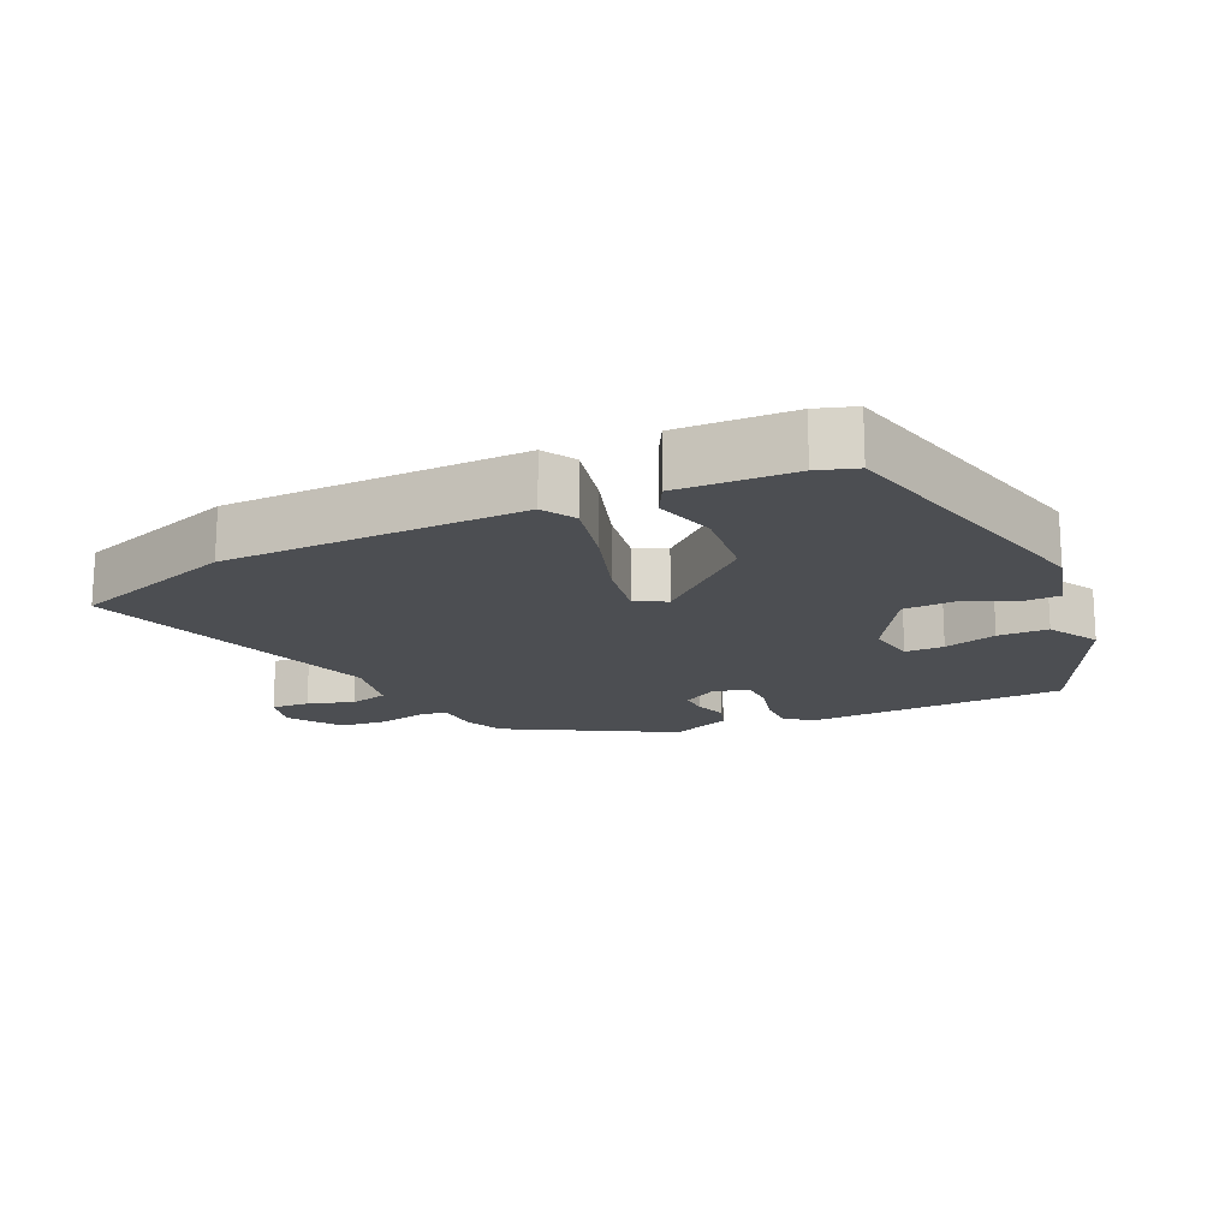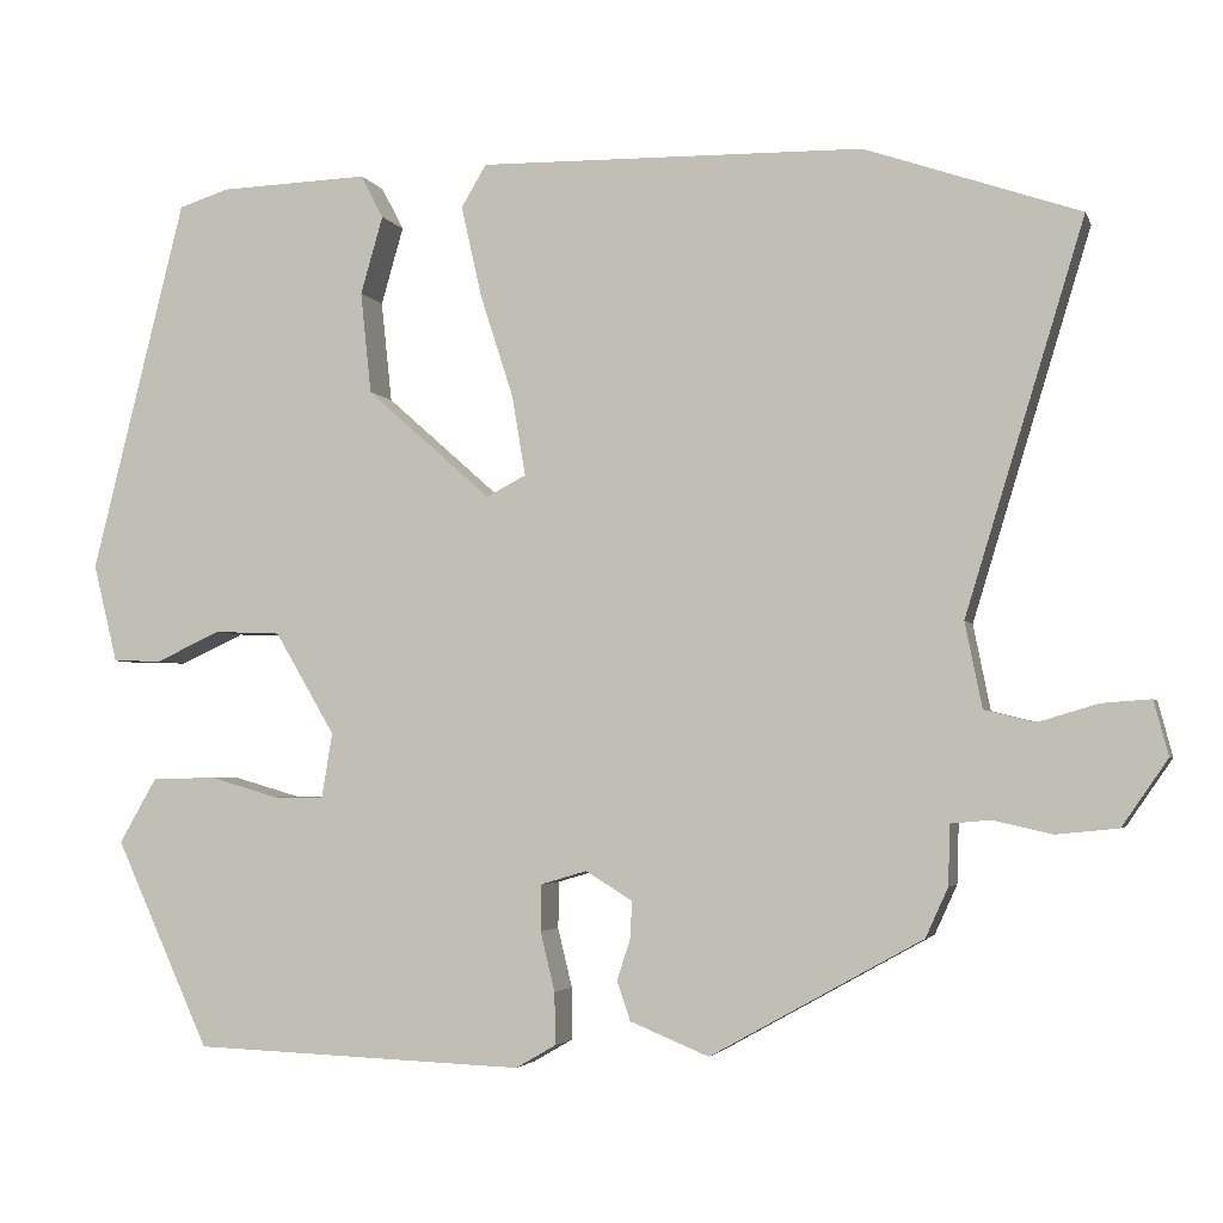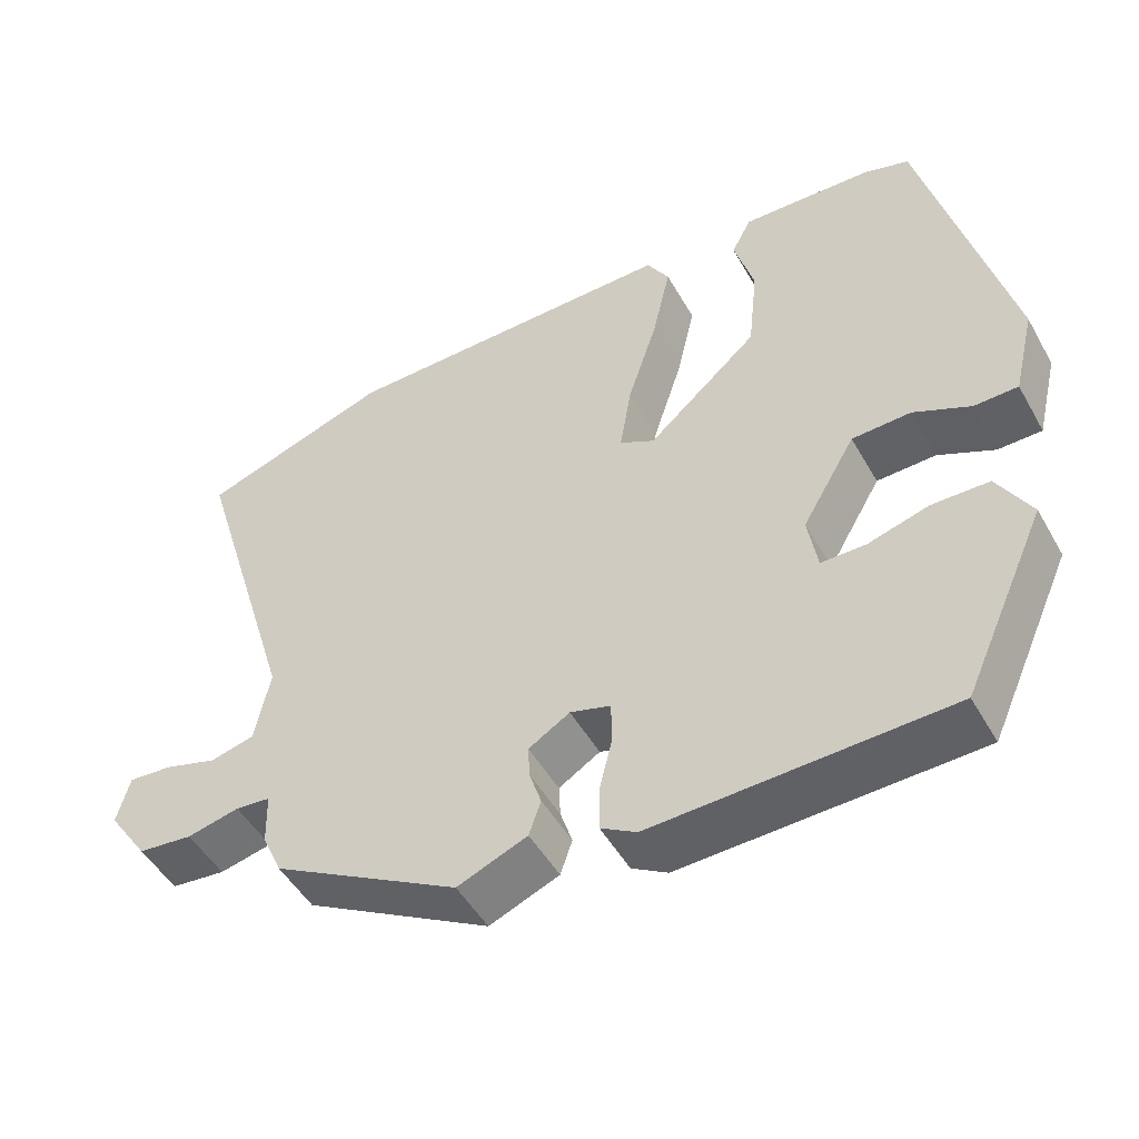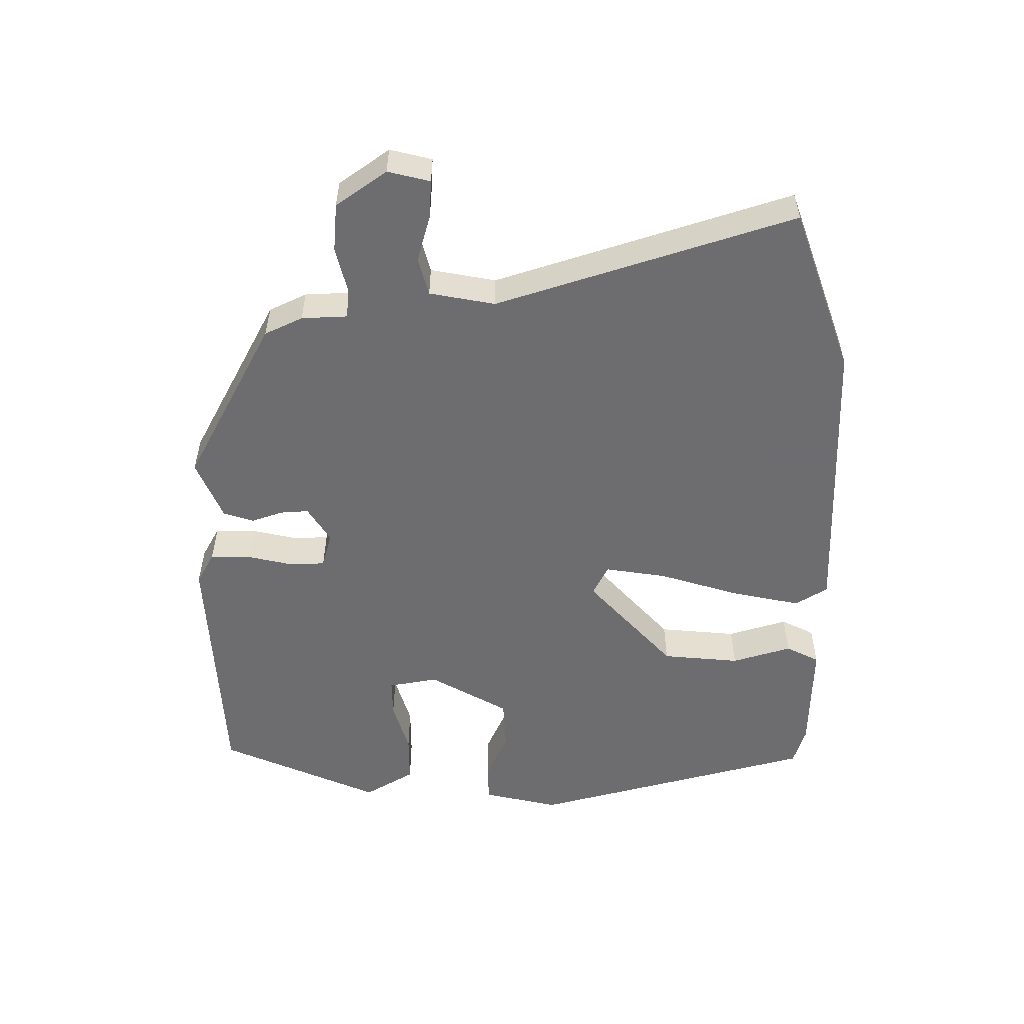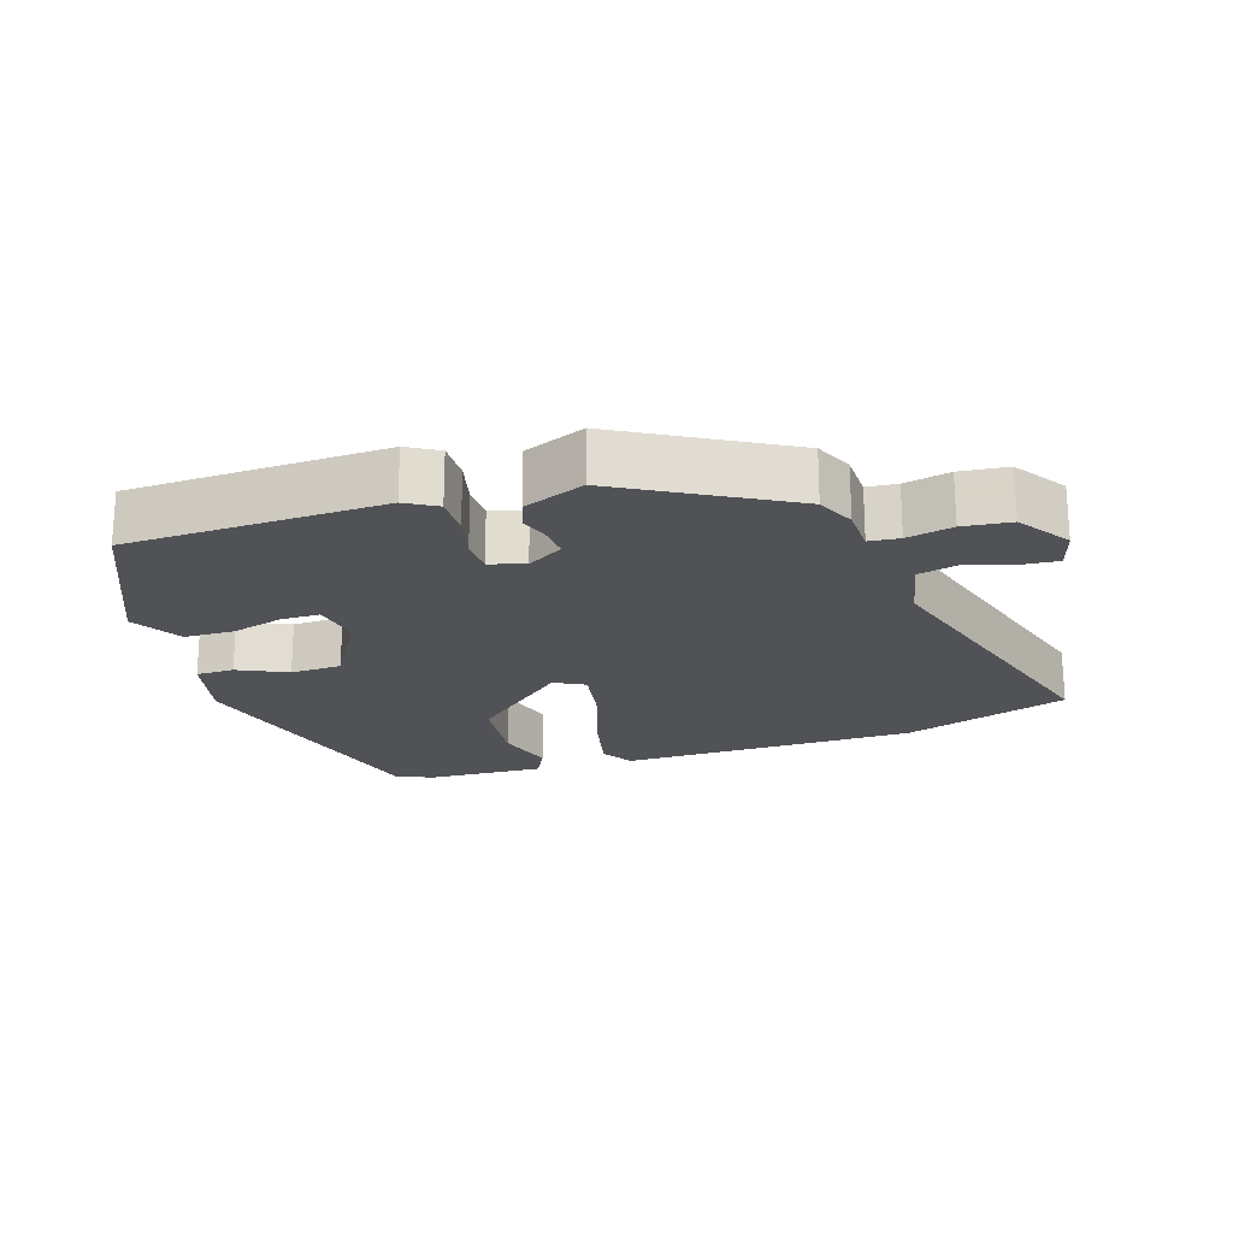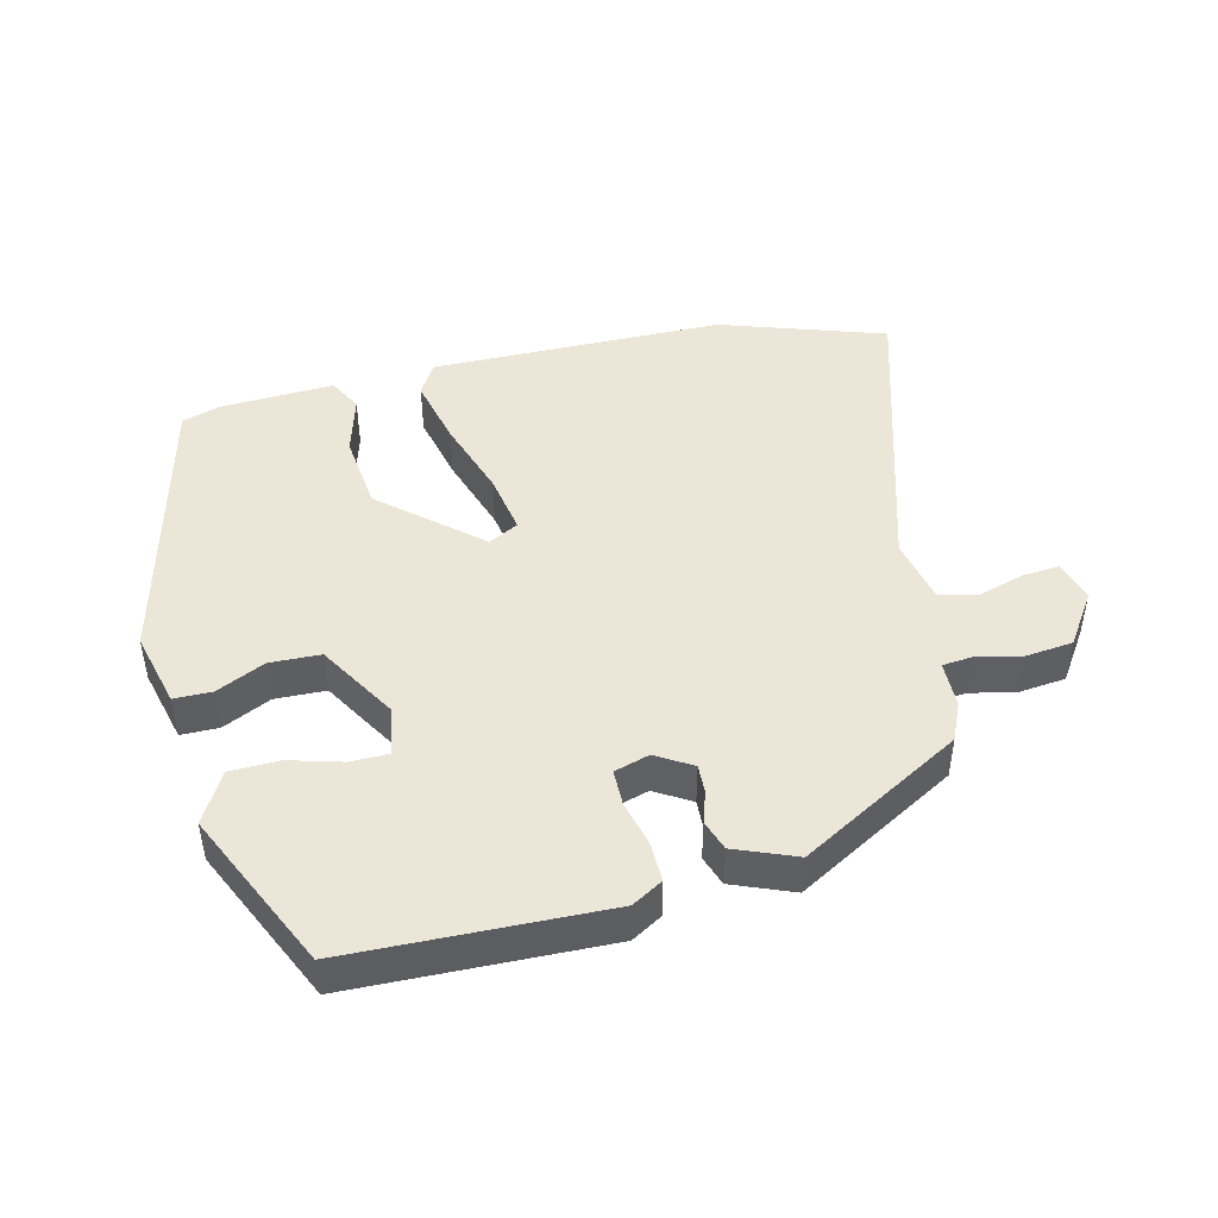
<metadata>
{"format":"obj","ext":"obj","renderer":"f3d","projection":"perspective","resolution":1024,"background":"white","views":[{"elev":-17.0,"azim":24.7,"up":"+Y"},{"elev":-3.3,"azim":-165.1,"up":"+Z"},{"elev":-49.2,"azim":28.6,"up":"+Z"},{"elev":-54.1,"azim":-89.0,"up":"+Y"},{"elev":-21.0,"azim":-162.4,"up":"+Y"},{"elev":46.2,"azim":165.9,"up":"+Y"}]}
</metadata>
<code>
v 0.362 0.07 -0.454
v -0.009 0.07 -0.468
v -0.054 0.07 -0.442
v -0.053 0.07 -0.384
v -0.037 0.07 -0.318
v -0.038 0.07 -0.266
v -0.089 0.07 -0.251
v -0.141 0.07 -0.283
v -0.139 0.07 -0.324
v -0.124 0.07 -0.37
v -0.139 0.07 -0.414
v -0.227 0.07 -0.45
v -0.463 0.07 -0.319
v -0.488 0.07 -0.264
v -0.49 0.07 -0.197
v -0.534 0.07 -0.193
v -0.6 0.07 -0.208
v -0.669 0.07 -0.201
v -0.72 0.07 -0.127
v -0.704 0.07 -0.066
v -0.649 0.07 -0.07
v -0.582 0.07 -0.09
v -0.526 0.07 -0.076
v -0.507 0.07 0.019
v -0.639 0.07 0.452
v -0.4 0.07 0.534
v 0.029 0.07 0.541
v 0.057 0.07 0.494
v 0.034 0.07 0.392
v -0.003 0.07 0.277
v -0.018 0.07 0.188
v 0.026 0.07 0.165
v 0.165 0.07 0.288
v 0.177 0.07 0.401
v 0.152 0.07 0.488
v 0.177 0.07 0.536
v 0.343 0.07 0.53
v 0.399 0.07 0.512
v 0.503 0.07 0.096
v 0.476 0.07 -0.014
v 0.421 0.07 -0.015
v 0.35 0.07 0.018
v 0.276 0.07 0.015
v 0.209 0.07 -0.099
v 0.221 0.07 -0.171
v 0.277 0.07 -0.171
v 0.353 0.07 -0.149
v 0.425 0.07 -0.15
v 0.467 0.07 -0.223
v 0.362 0 -0.454
v -0.009 0 -0.468
v -0.054 0 -0.442
v -0.053 0 -0.384
v -0.037 0 -0.318
v -0.038 0 -0.266
v -0.089 0 -0.251
v -0.141 0 -0.283
v -0.139 0 -0.324
v -0.124 0 -0.37
v -0.139 0 -0.414
v -0.227 0 -0.45
v -0.463 0 -0.319
v -0.488 0 -0.264
v -0.49 0 -0.197
v -0.534 0 -0.193
v -0.6 0 -0.208
v -0.669 0 -0.201
v -0.72 0 -0.127
v -0.704 0 -0.066
v -0.649 0 -0.07
v -0.582 0 -0.09
v -0.526 0 -0.076
v -0.507 0 0.019
v -0.639 0 0.452
v -0.4 0 0.534
v 0.029 0 0.541
v 0.057 0 0.494
v 0.034 0 0.392
v -0.003 0 0.277
v -0.018 0 0.188
v 0.026 0 0.165
v 0.165 0 0.288
v 0.177 0 0.401
v 0.152 0 0.488
v 0.177 0 0.536
v 0.343 0 0.53
v 0.399 0 0.512
v 0.503 0 0.096
v 0.476 0 -0.014
v 0.421 0 -0.015
v 0.35 0 0.018
v 0.276 0 0.015
v 0.209 0 -0.099
v 0.221 0 -0.171
v 0.277 0 -0.171
v 0.353 0 -0.149
v 0.425 0 -0.15
v 0.467 0 -0.223
f 3 4 5
f 2 3 5
f 1 2 5
f 49 1 5
f 48 49 5
f 47 48 5
f 46 47 5
f 45 46 5 6
f 44 45 6 7
f 43 44 7
f 40 41 42
f 39 40 42
f 38 39 42
f 37 38 42
f 36 37 42
f 35 36 42
f 34 35 42
f 33 34 42 43
f 43 7 8
f 33 43 8
f 32 33 8
f 28 29 30
f 27 28 30
f 26 27 30
f 25 26 30
f 24 25 30
f 23 24 30 31
f 20 21 22
f 19 20 22
f 18 19 22
f 17 18 22
f 16 17 22
f 15 16 22 23
f 13 14 15
f 12 13 15
f 11 12 15
f 10 11 15
f 9 10 15
f 8 9 15 23
f 8 23 31 32
f 54 53 52
f 54 52 51
f 54 51 50
f 54 50 98
f 54 98 97
f 54 97 96
f 54 96 95
f 55 54 95 94
f 56 55 94 93
f 56 93 92
f 91 90 89
f 91 89 88
f 91 88 87
f 91 87 86
f 91 86 85
f 91 85 84
f 91 84 83
f 92 91 83 82
f 57 56 92
f 57 92 82
f 57 82 81
f 79 78 77
f 79 77 76
f 79 76 75
f 79 75 74
f 79 74 73
f 80 79 73 72
f 71 70 69
f 71 69 68
f 71 68 67
f 71 67 66
f 71 66 65
f 72 71 65 64
f 64 63 62
f 64 62 61
f 64 61 60
f 64 60 59
f 64 59 58
f 72 64 58 57
f 81 80 72 57
f 1 50 51 2
f 2 51 52 3
f 3 52 53 4
f 4 53 54 5
f 5 54 55 6
f 6 55 56 7
f 7 56 57 8
f 8 57 58 9
f 9 58 59 10
f 10 59 60 11
f 11 60 61 12
f 12 61 62 13
f 13 62 63 14
f 14 63 64 15
f 15 64 65 16
f 16 65 66 17
f 17 66 67 18
f 18 67 68 19
f 19 68 69 20
f 20 69 70 21
f 21 70 71 22
f 22 71 72 23
f 23 72 73 24
f 24 73 74 25
f 25 74 75 26
f 26 75 76 27
f 27 76 77 28
f 28 77 78 29
f 29 78 79 30
f 30 79 80 31
f 31 80 81 32
f 32 81 82 33
f 33 82 83 34
f 34 83 84 35
f 35 84 85 36
f 36 85 86 37
f 37 86 87 38
f 38 87 88 39
f 39 88 89 40
f 40 89 90 41
f 41 90 91 42
f 42 91 92 43
f 43 92 93 44
f 44 93 94 45
f 45 94 95 46
f 46 95 96 47
f 47 96 97 48
f 48 97 98 49
f 49 98 50 1

</code>
